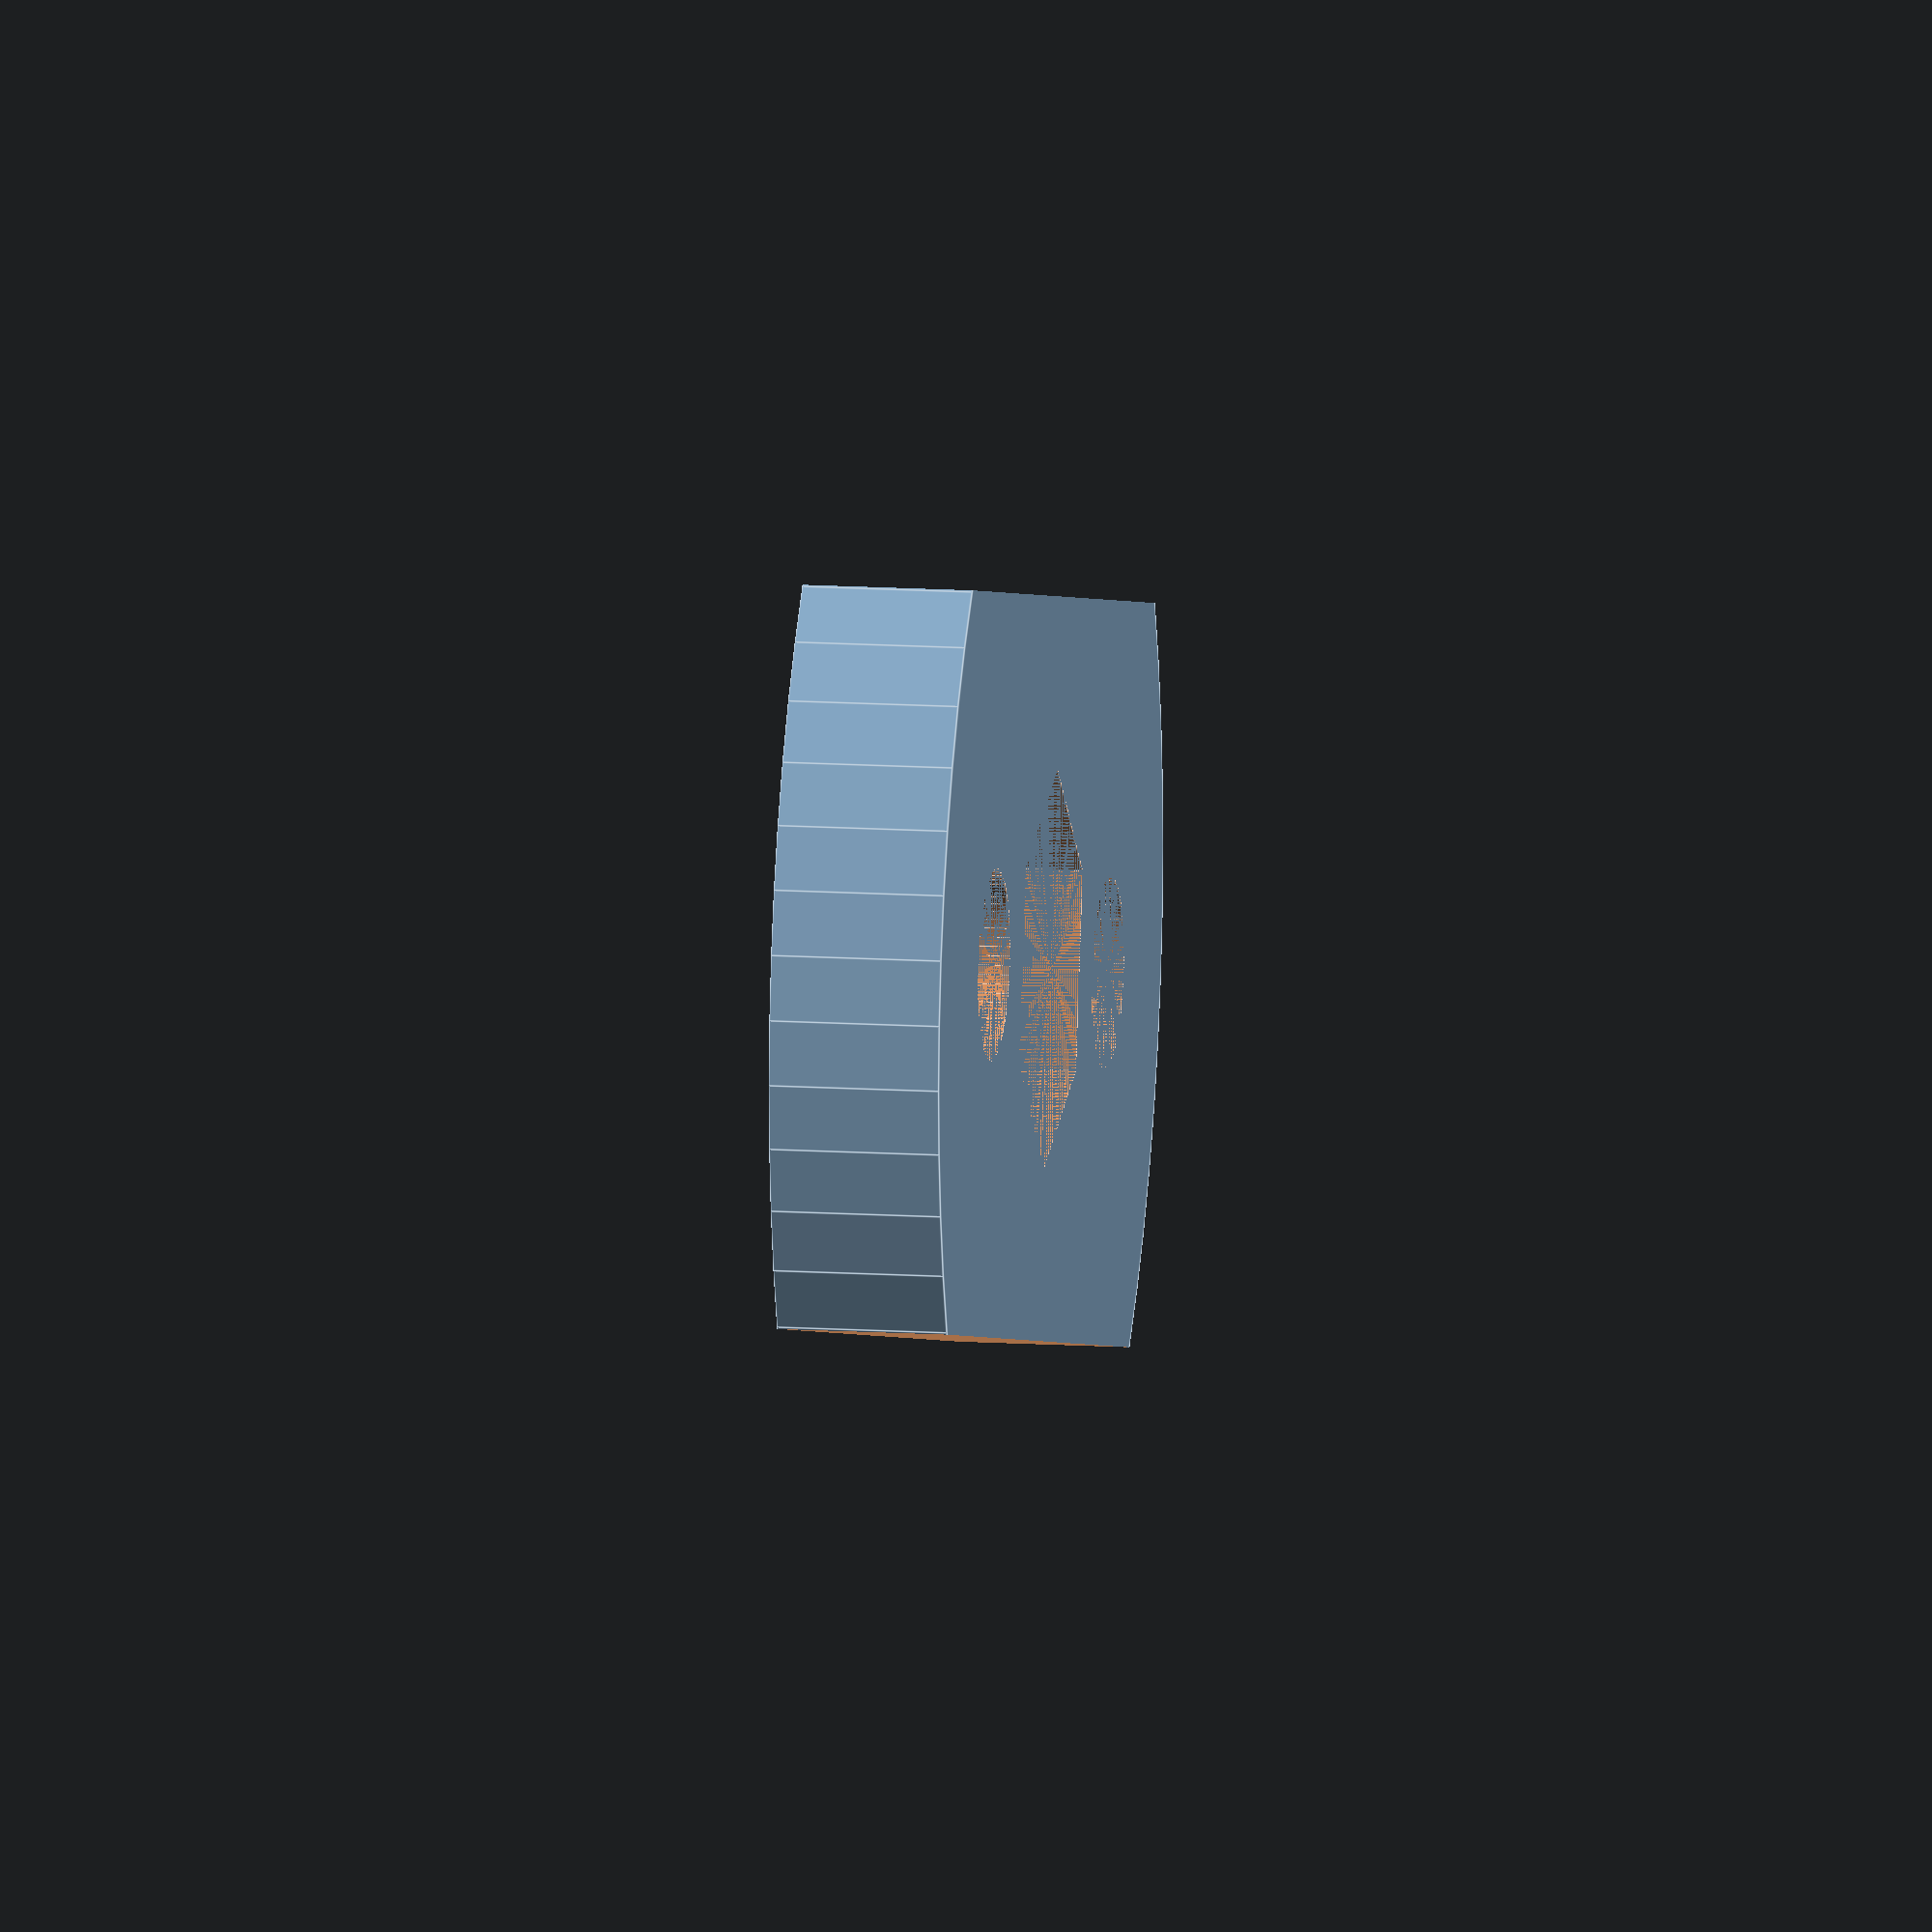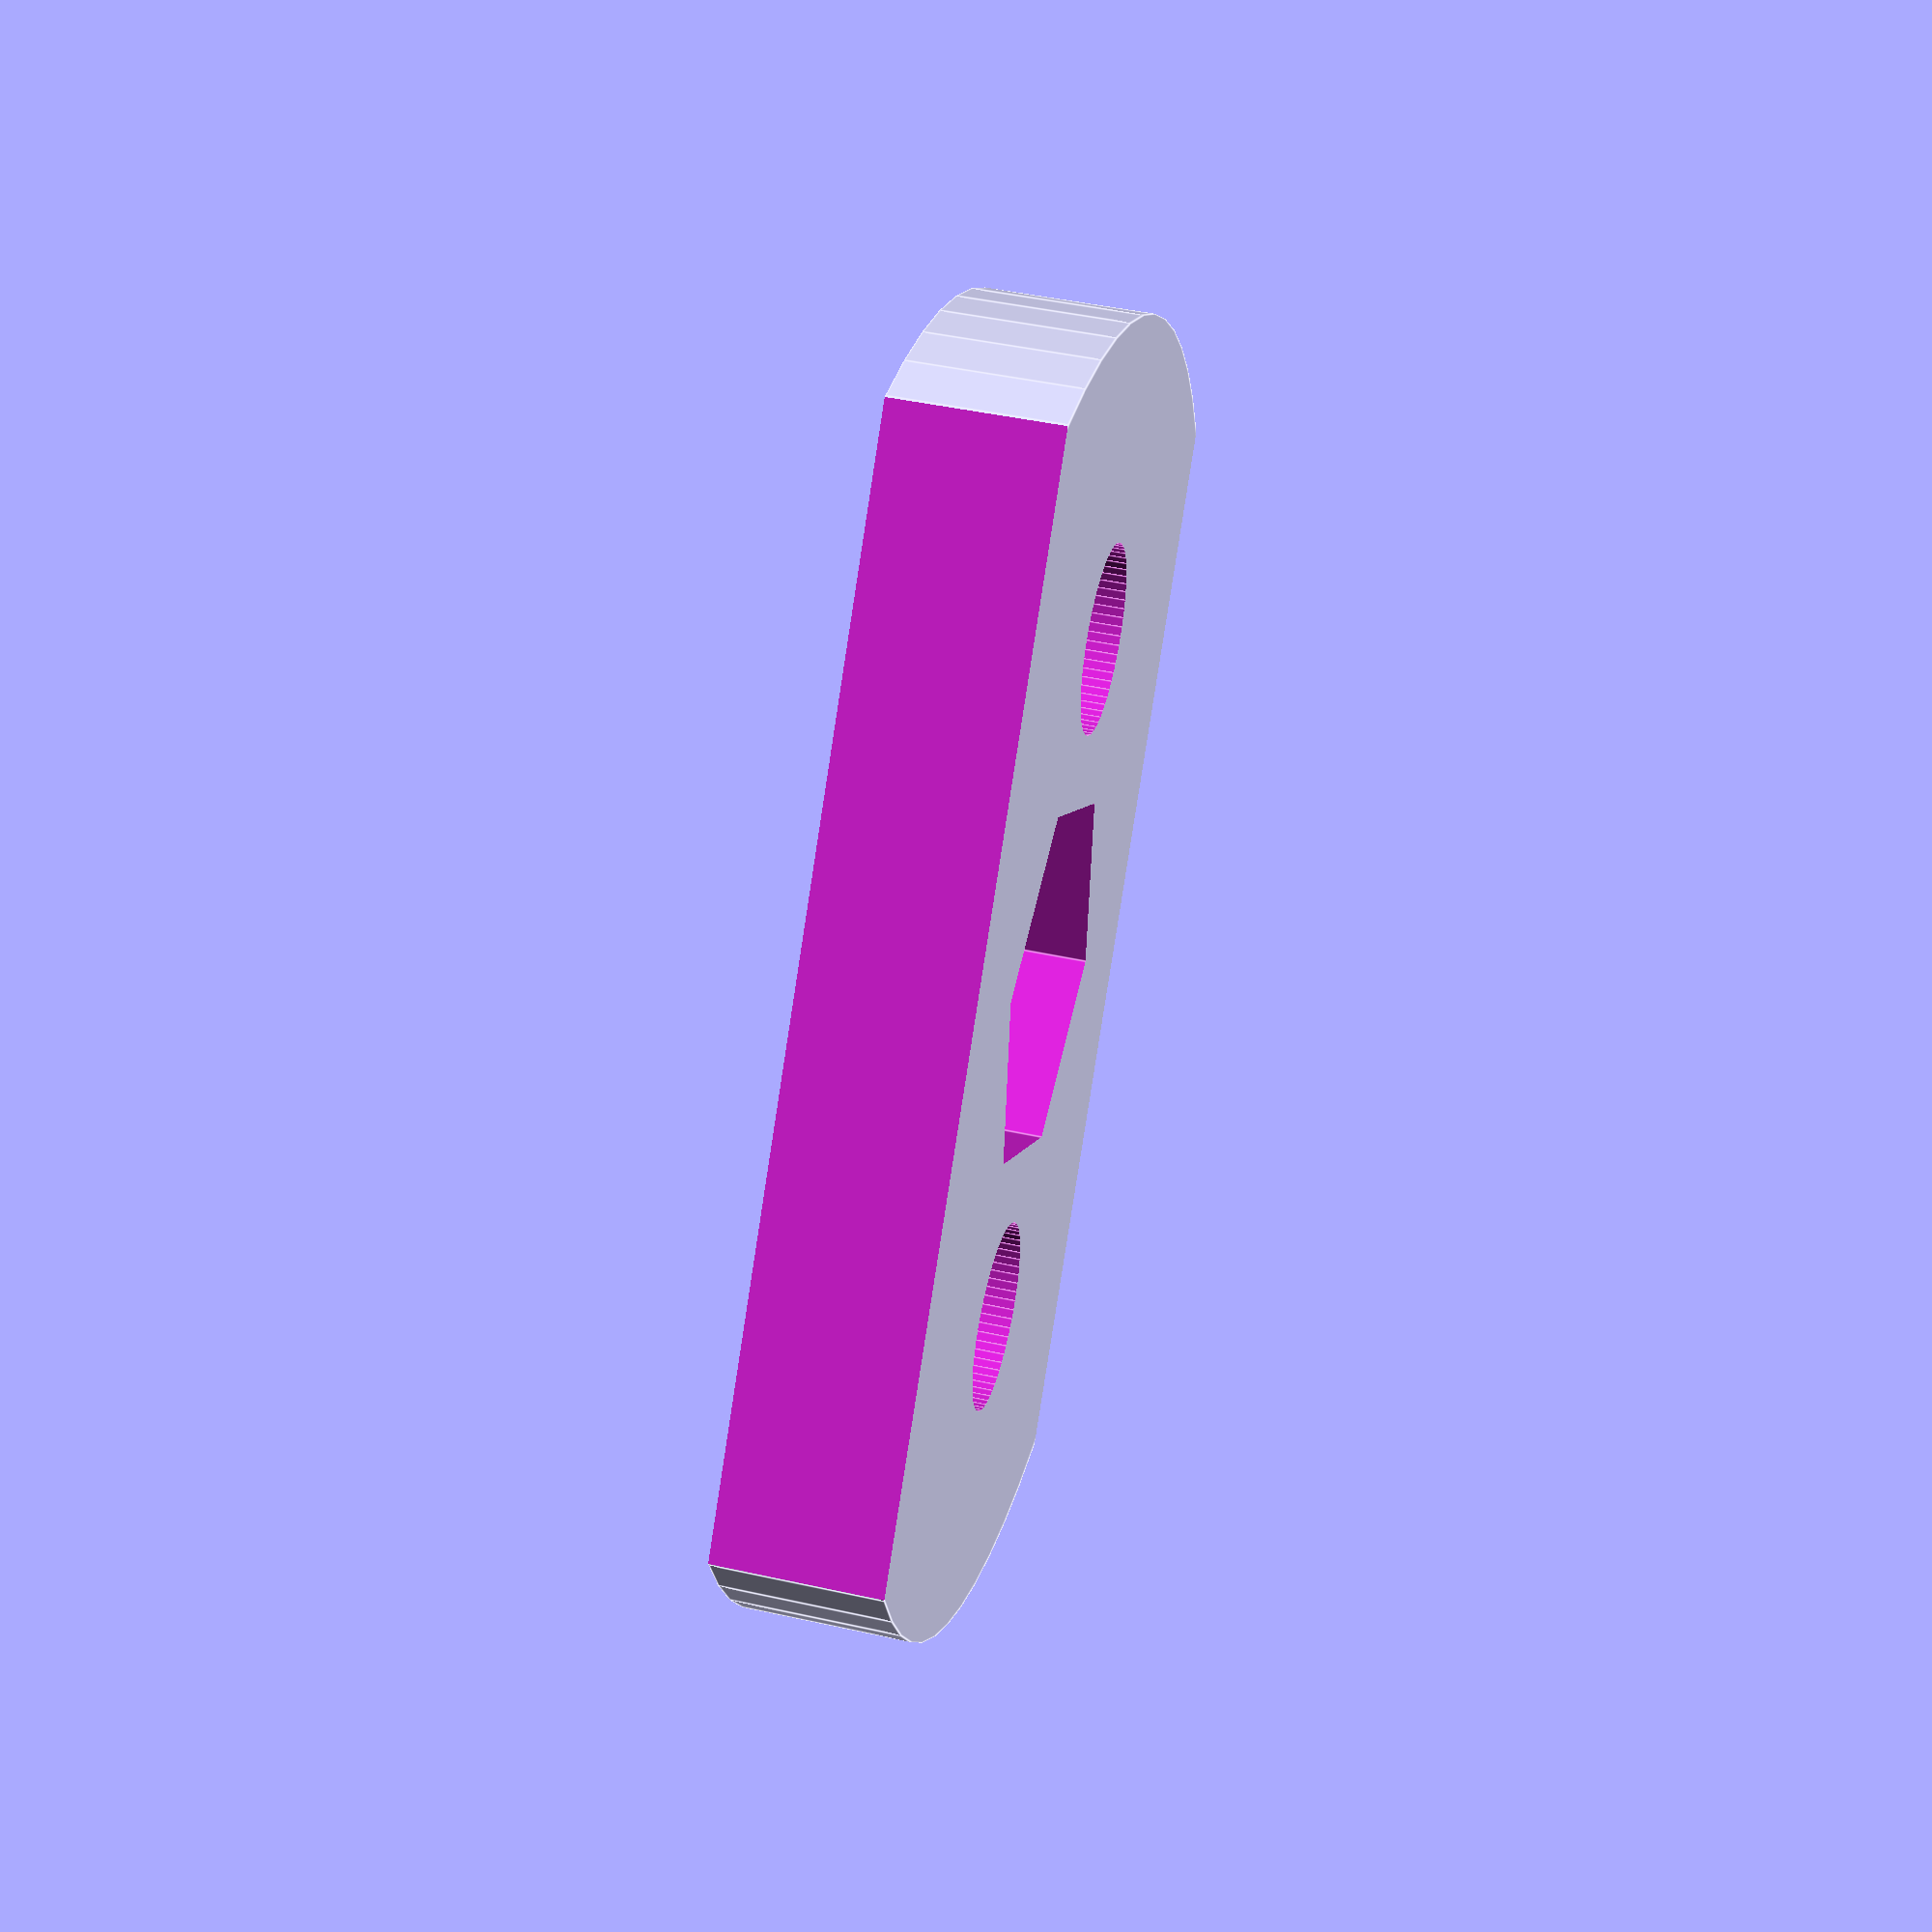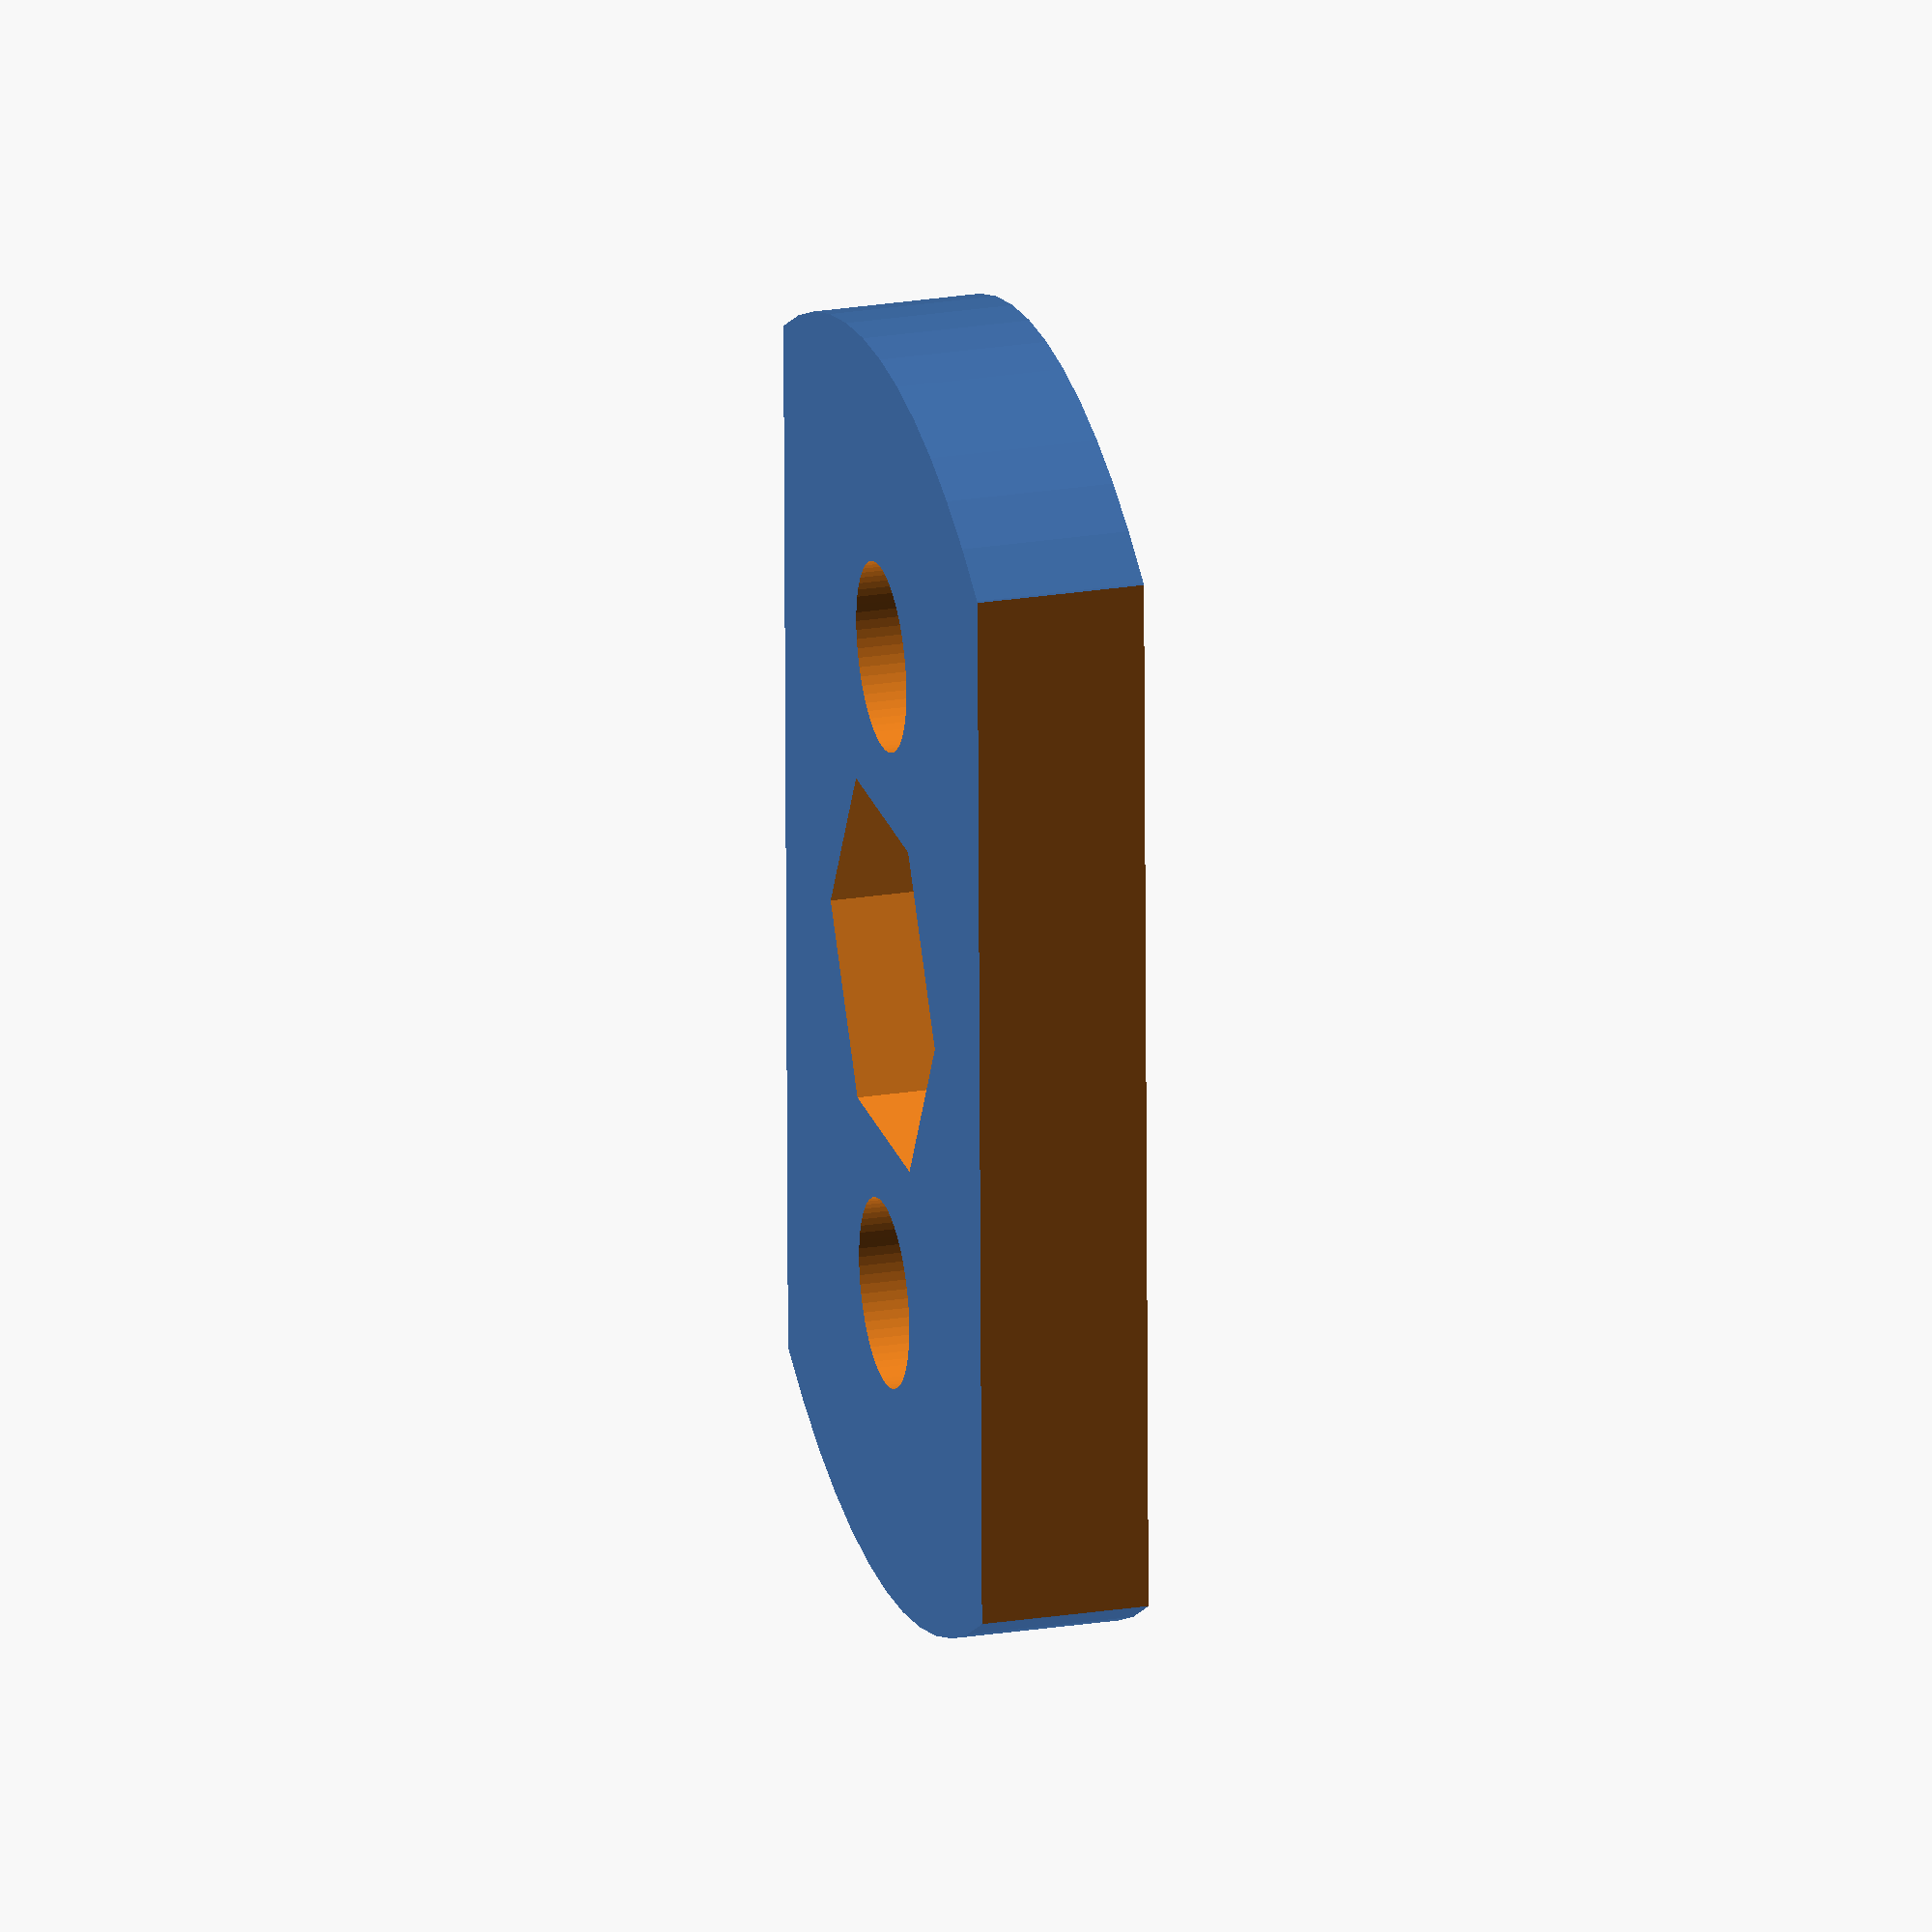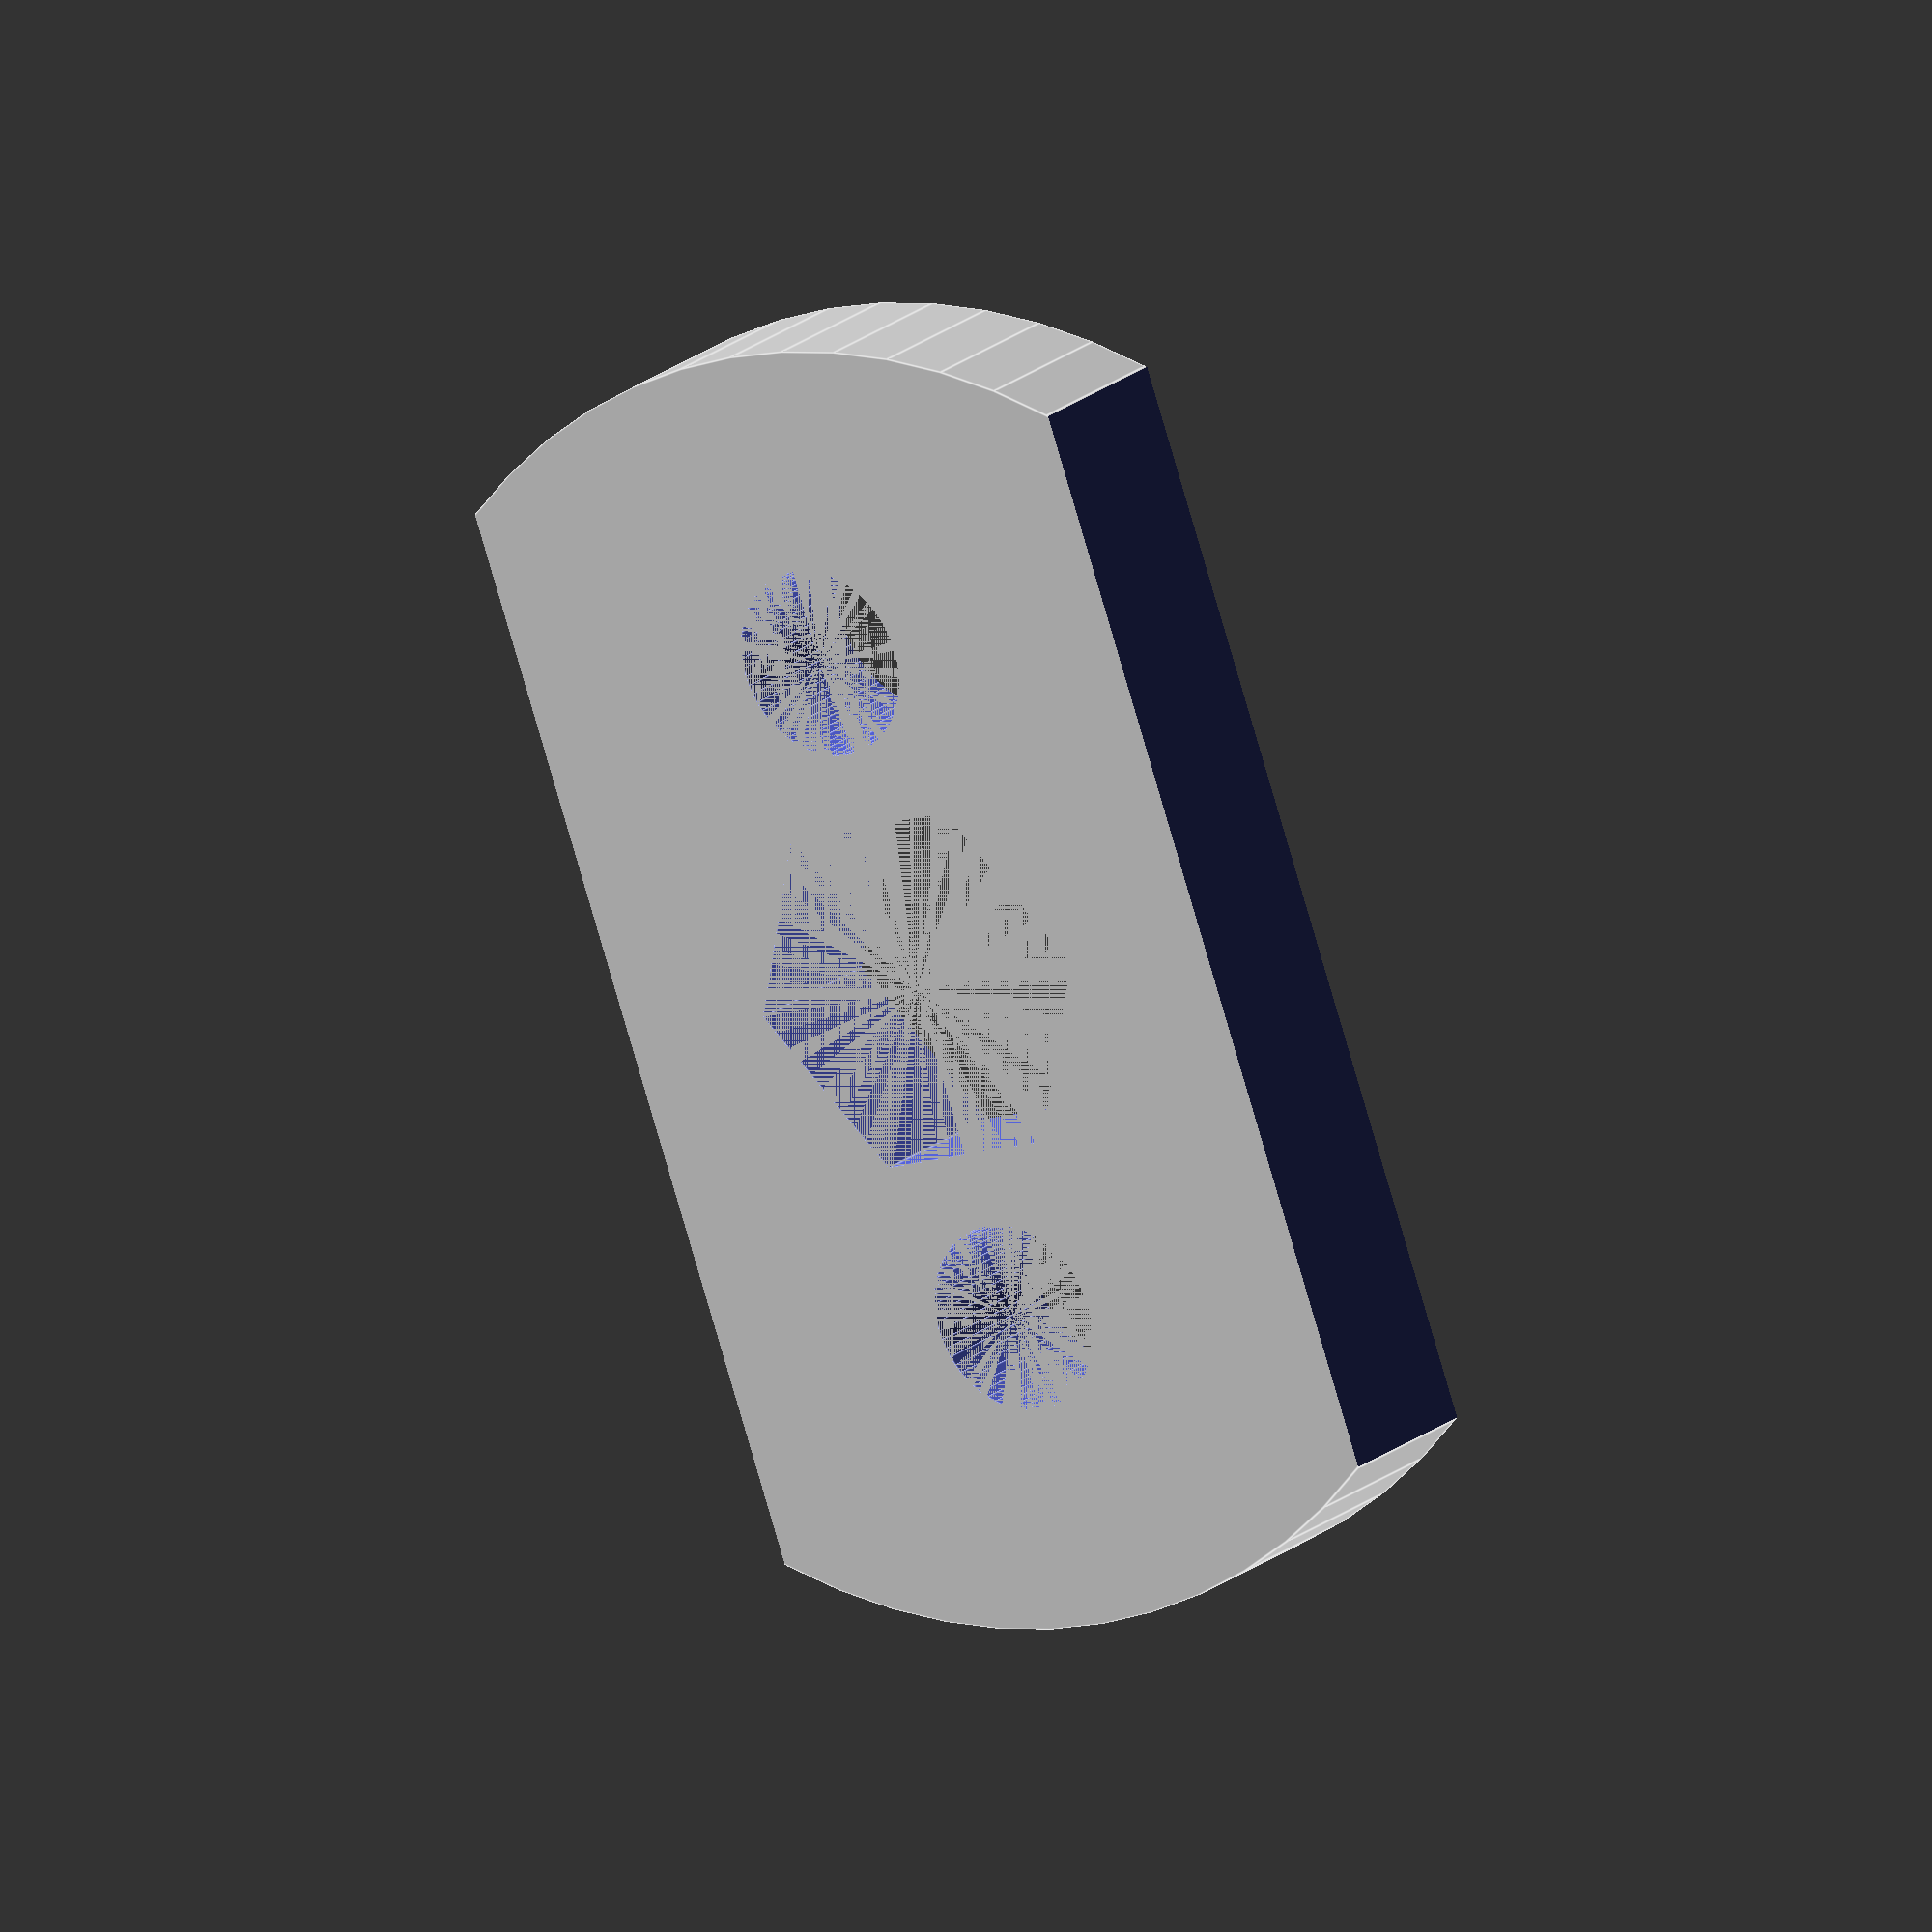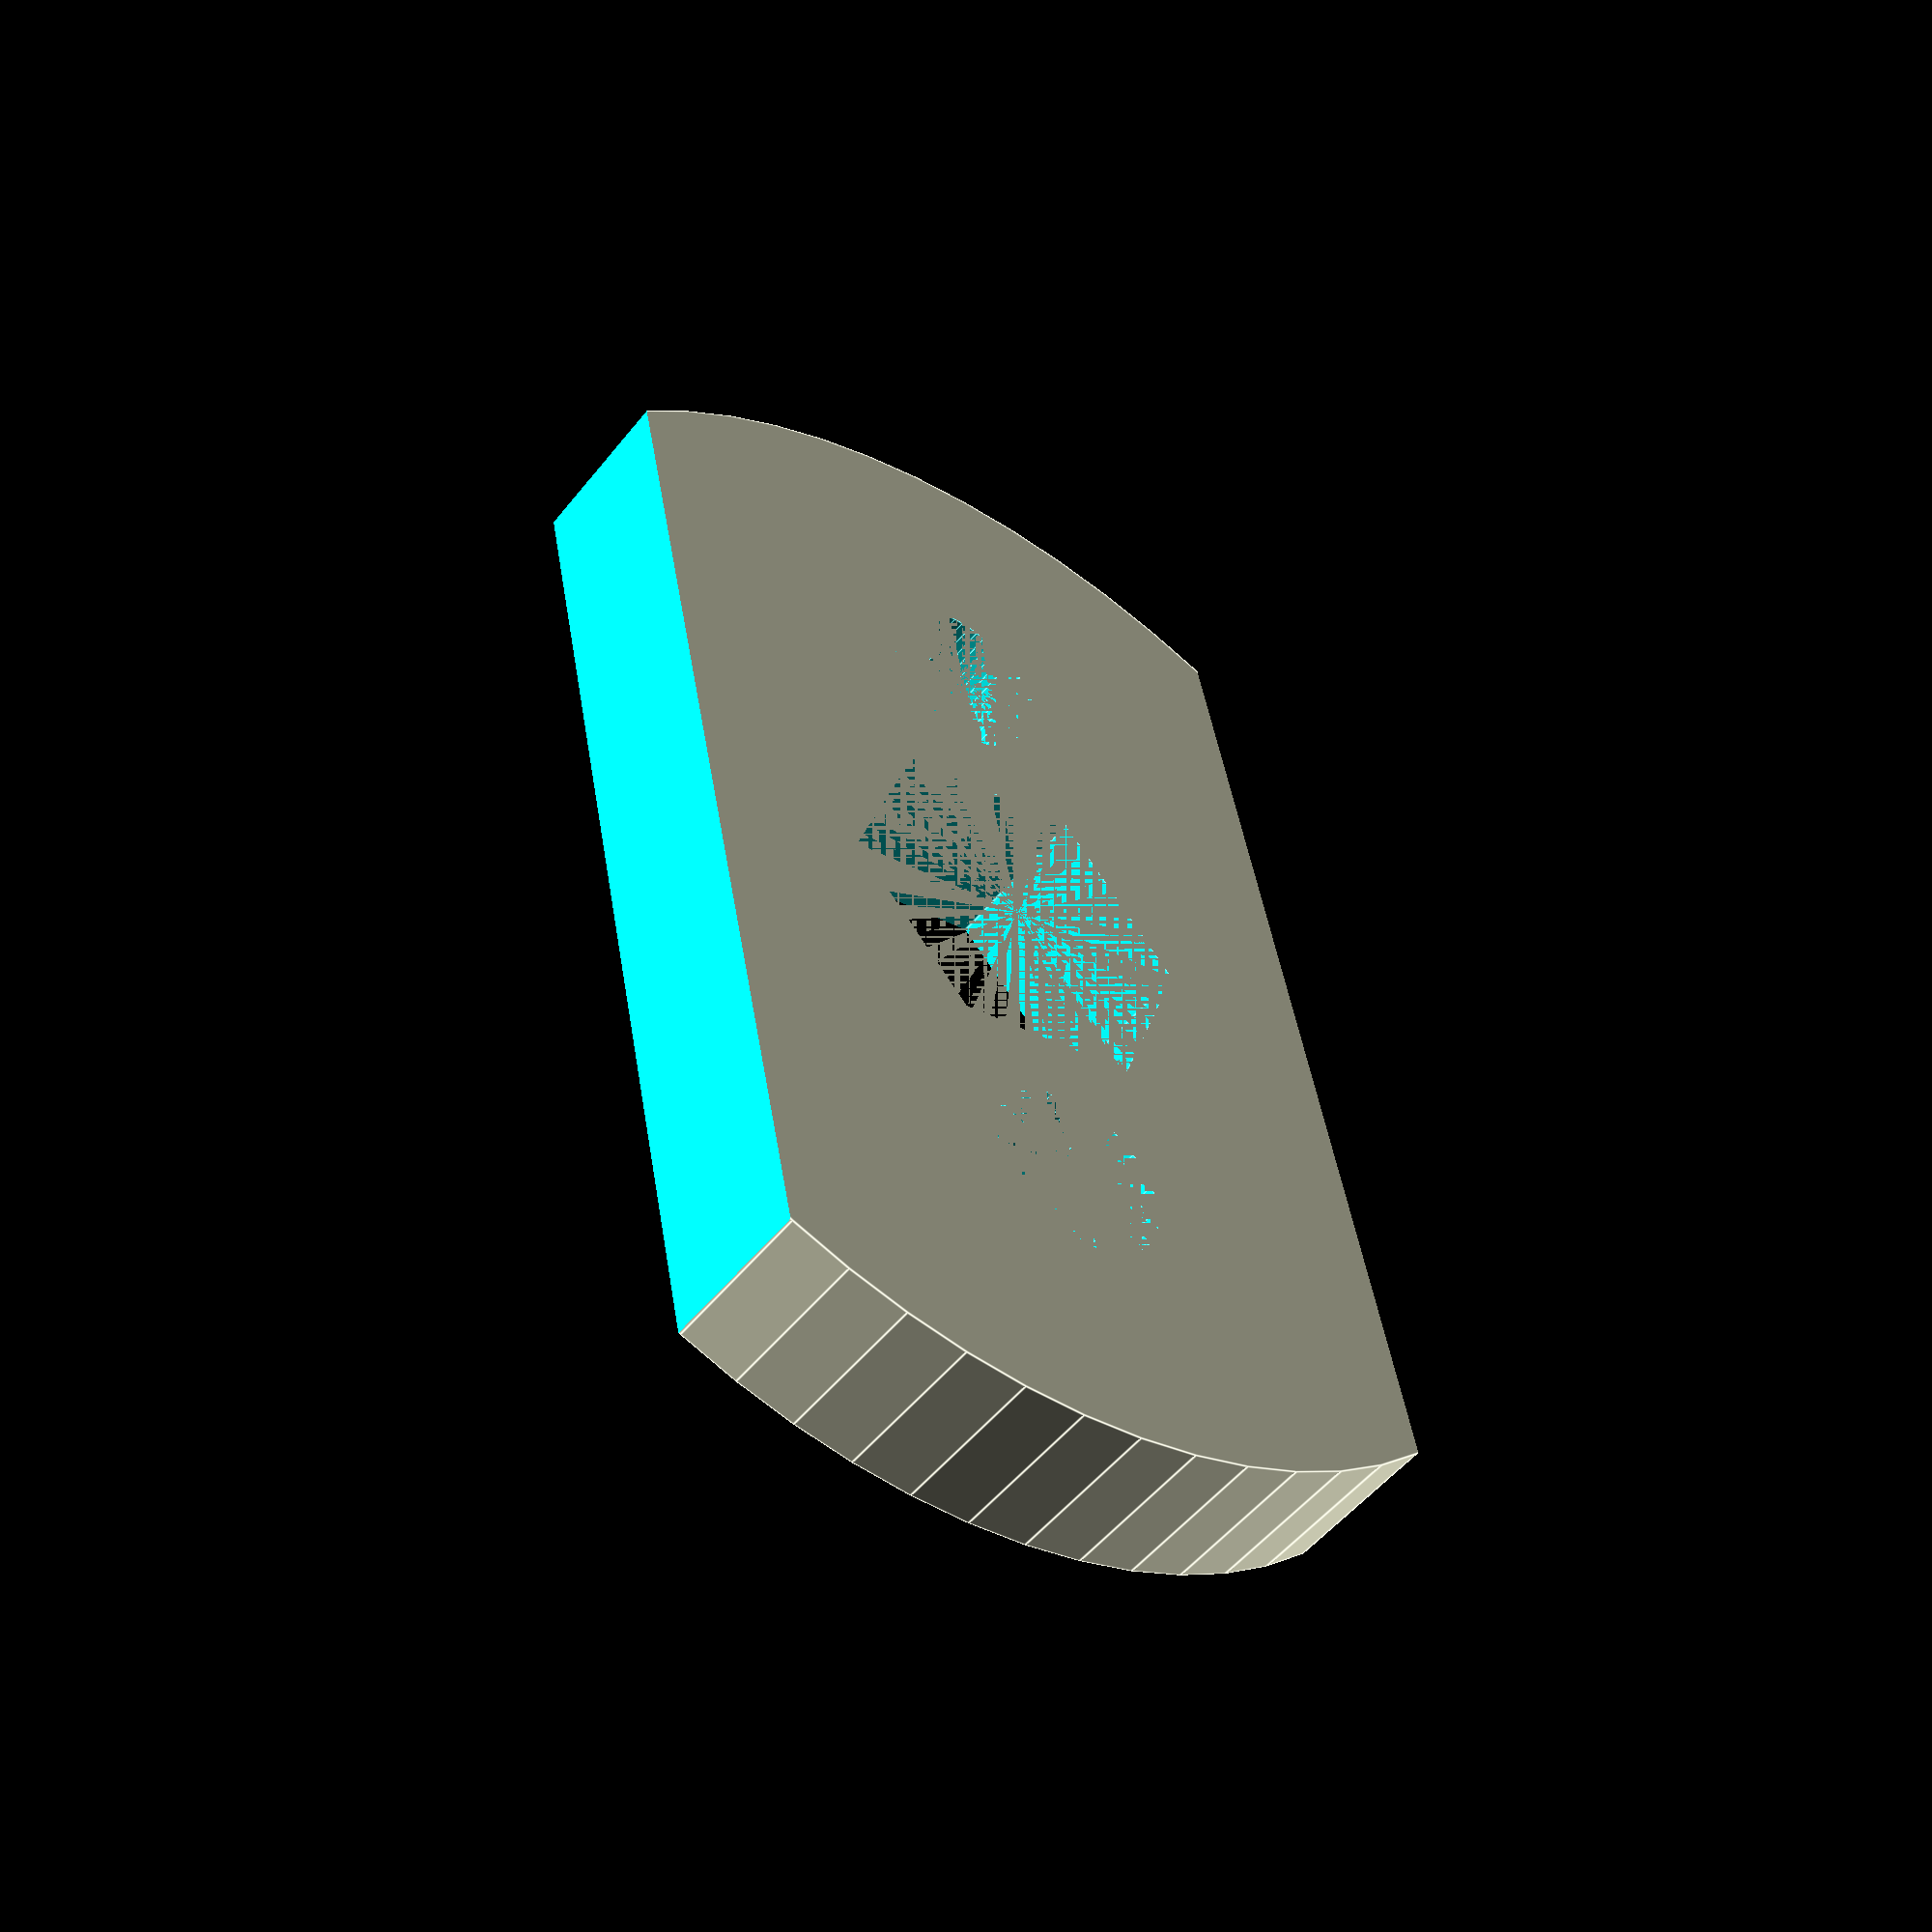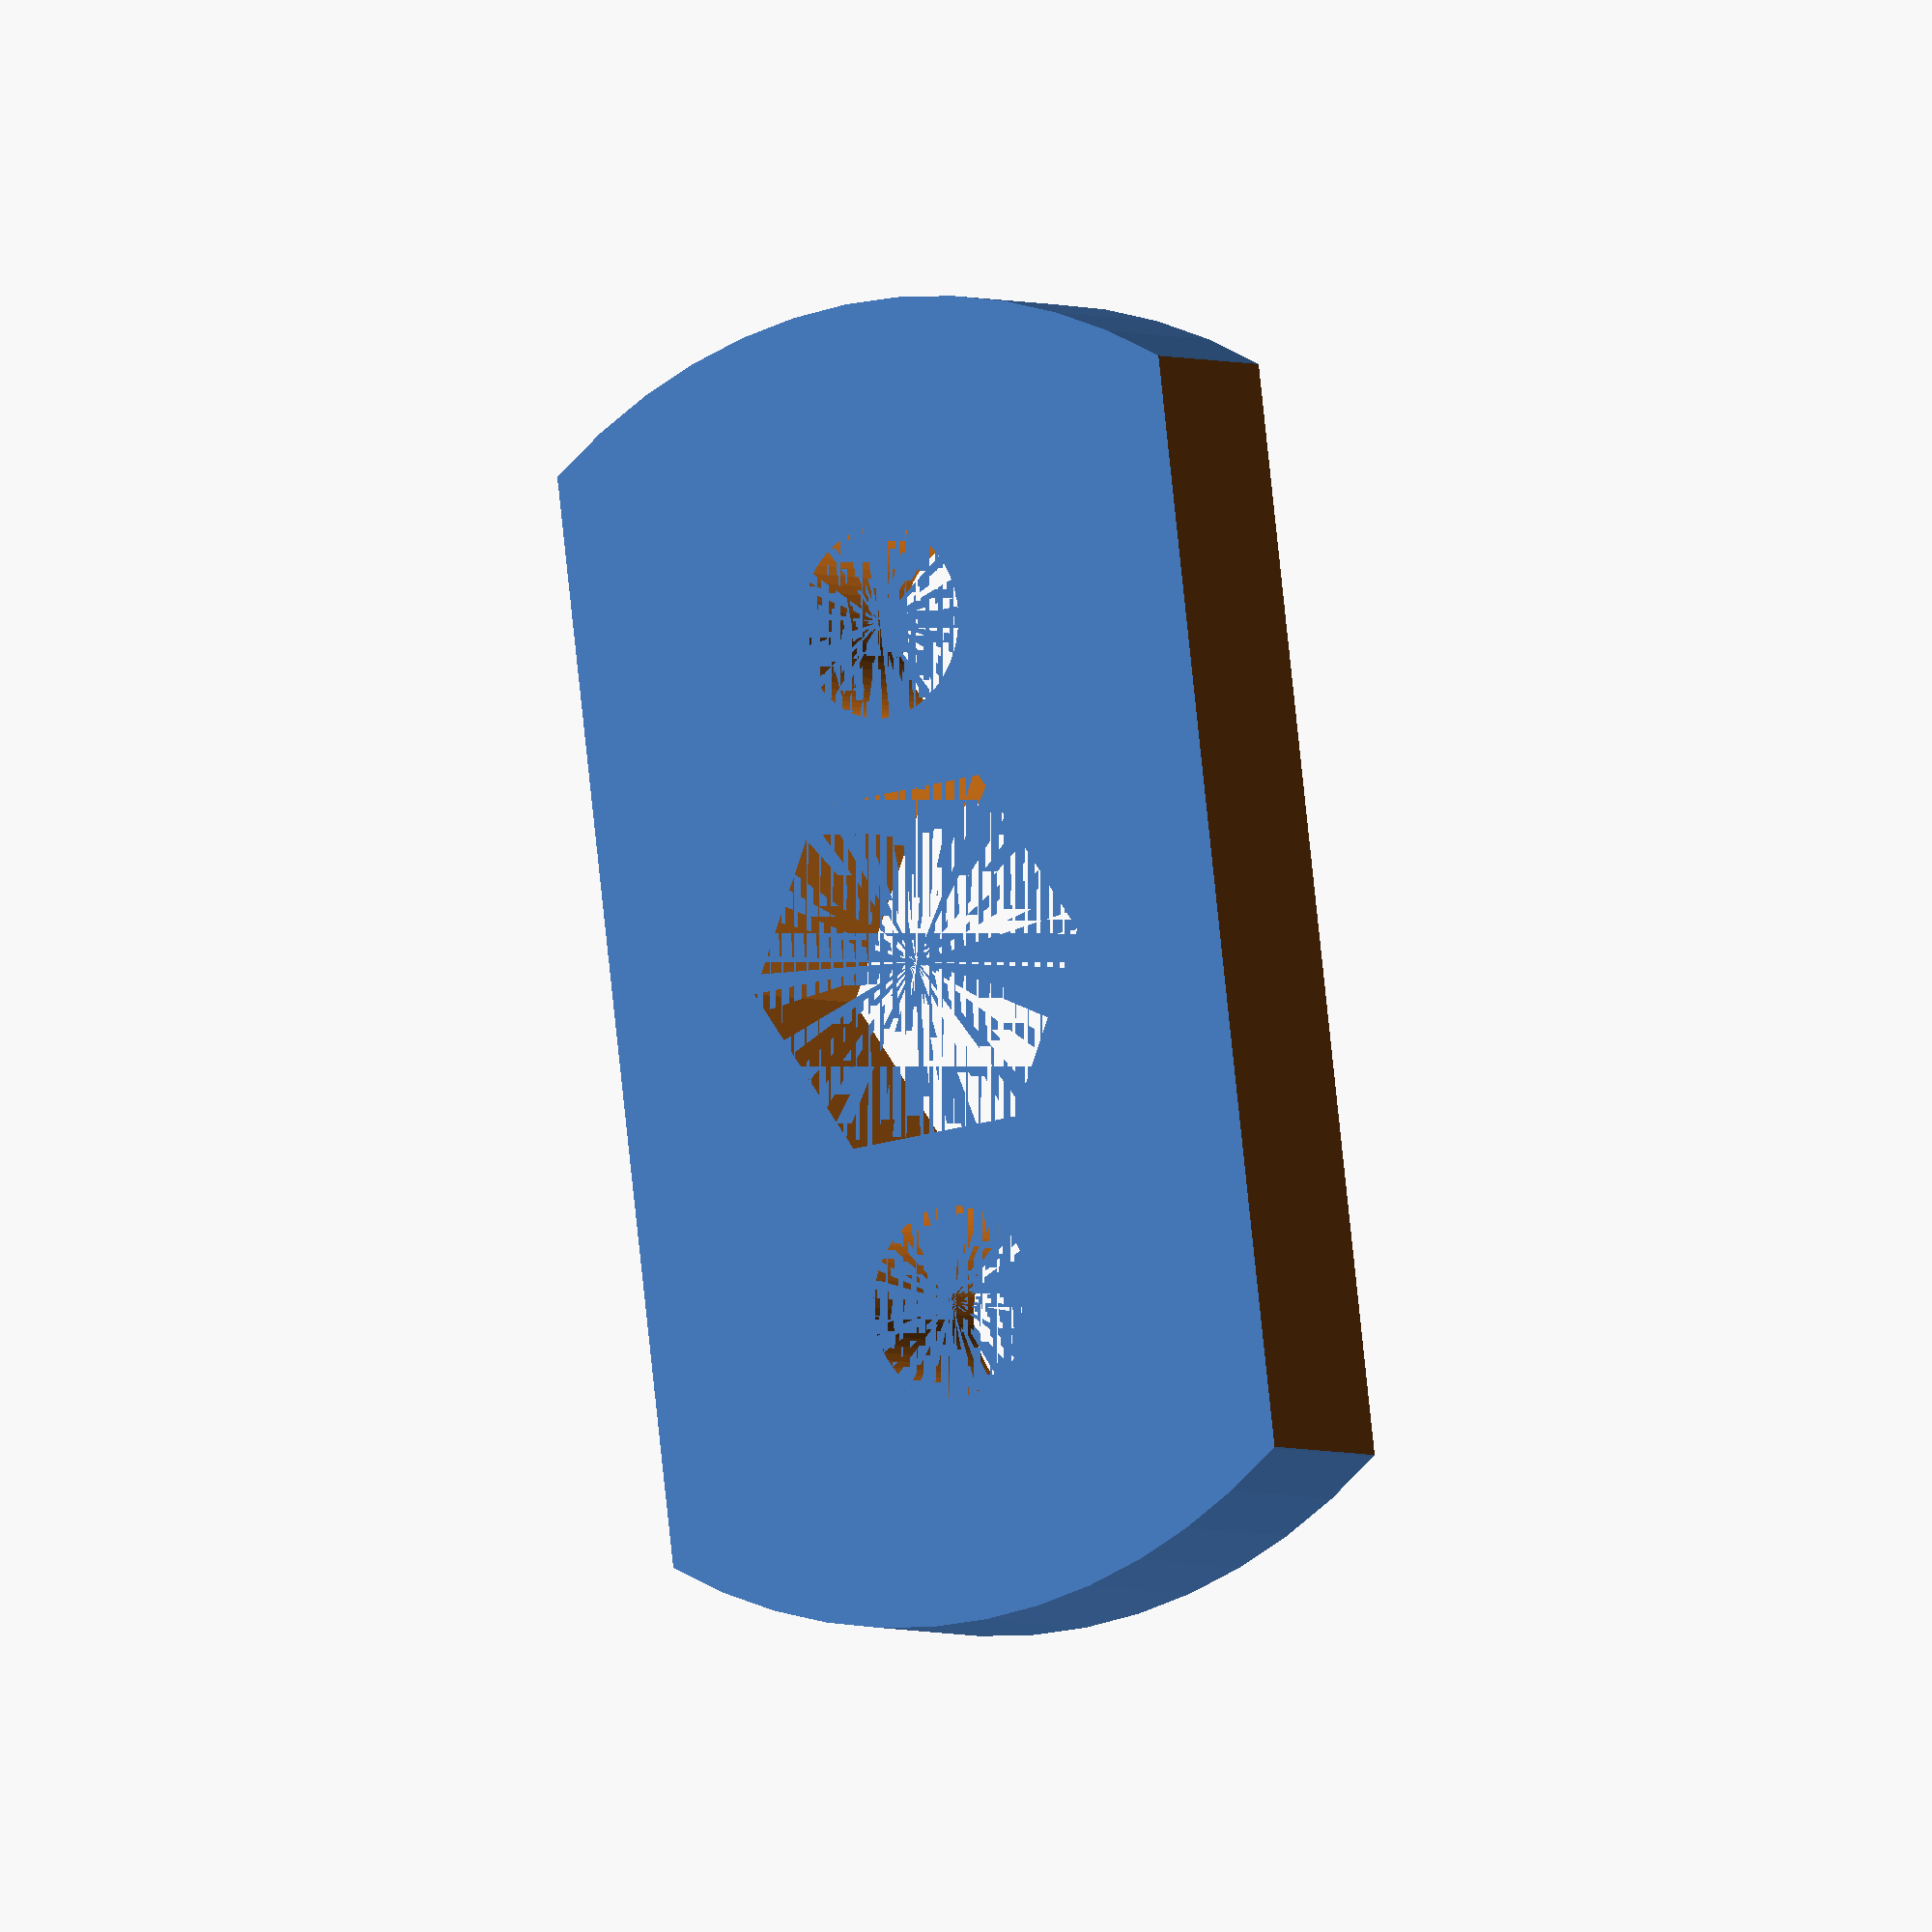
<openscad>
$fn=64;
fudge_r = 0.3;
long=100;

bolt_head_h = 5.0;
bolt_head_r = 5.5+fudge_r;

mount_hole_r = 2.5+fudge_r;

washer_outer_r = 38.1/2 + fudge_r;

// distance of makerslide slot from center of makerslide (2 slots)
slot_c = 10.0;

difference() {
	cylinder(r=washer_outer_r, h=bolt_head_h);
	
	translate([-long/2, bolt_head_r + 5, -long/2])
		cube([long, long, long]);

	translate([-long/2, -long - bolt_head_r - 5, -long/2])
		cube([long, long, long]);
	
	// for 1/4"-20 bolt head
	rotate([0, 0, 30])
		cylinder(r=bolt_head_r, h=long, $fn=6);

	// for 5mm bolts that mount the washer + this plastic part to the makerslide
	for (x=[-1,1]) {
		translate([x*slot_c, 0, 0])
			cylinder(r=mount_hole_r, h=long);
	}
}
</openscad>
<views>
elev=168.8 azim=168.3 roll=80.3 proj=o view=edges
elev=136.2 azim=307.0 roll=255.3 proj=p view=edges
elev=156.4 azim=269.1 roll=105.1 proj=o view=solid
elev=159.5 azim=110.0 roll=325.0 proj=o view=edges
elev=50.5 azim=101.4 roll=143.2 proj=p view=edges
elev=3.4 azim=97.4 roll=215.5 proj=o view=wireframe
</views>
